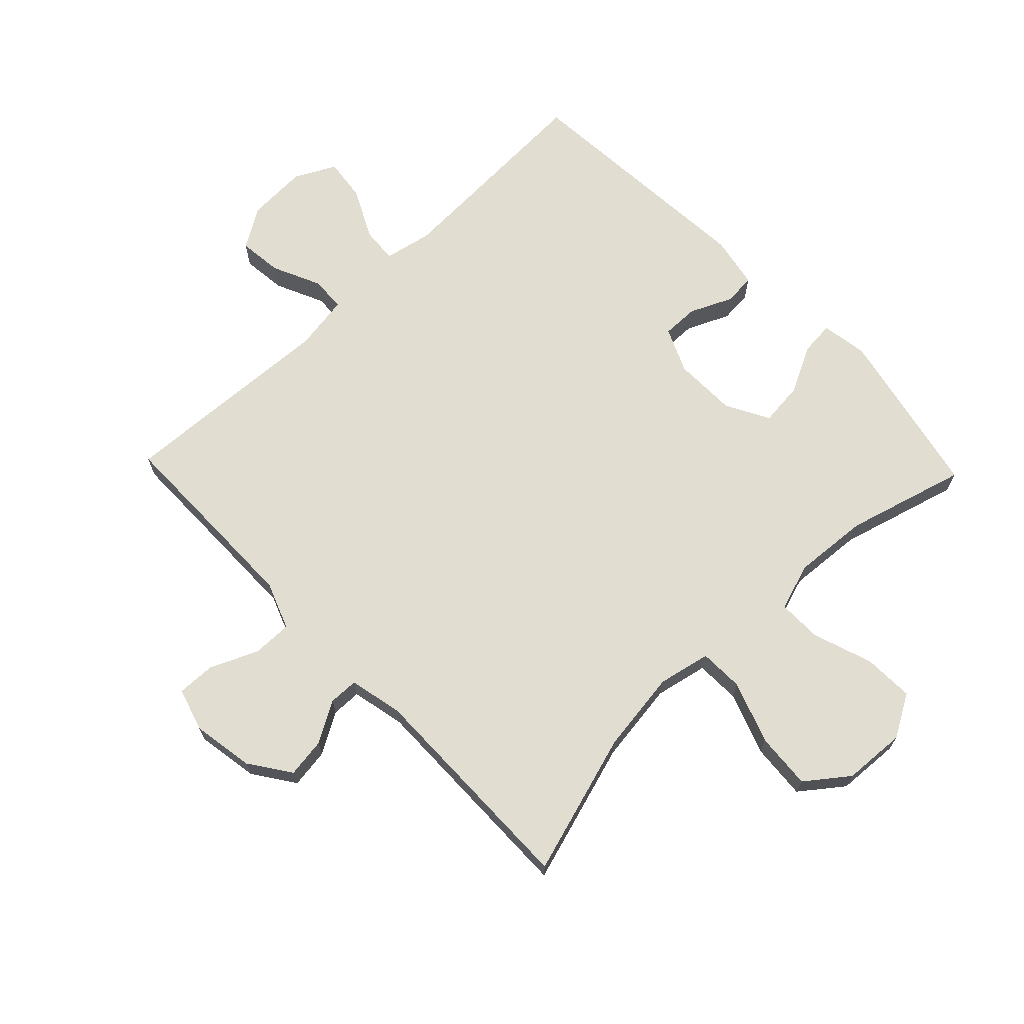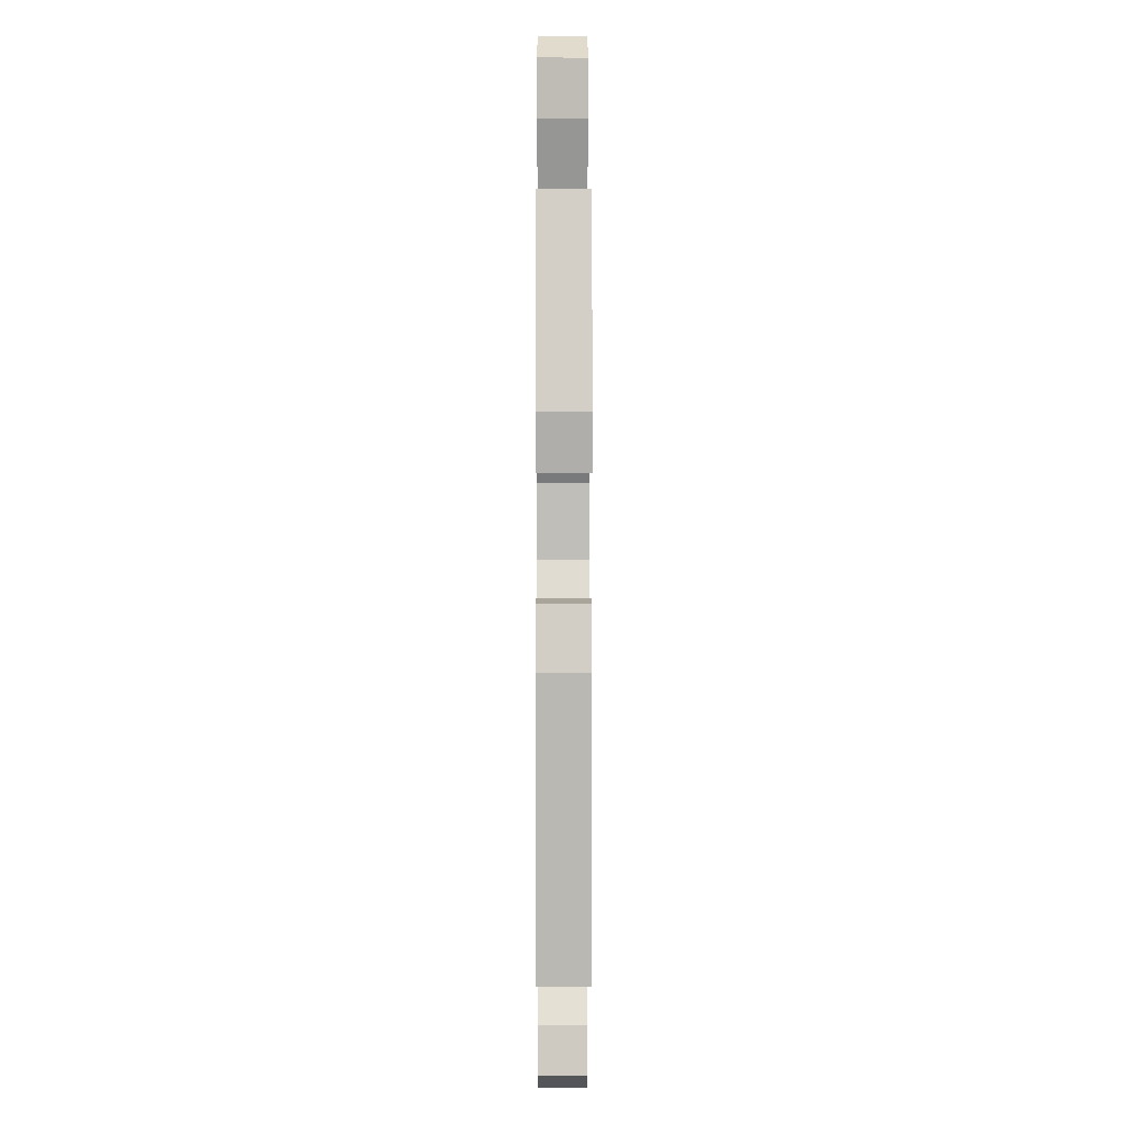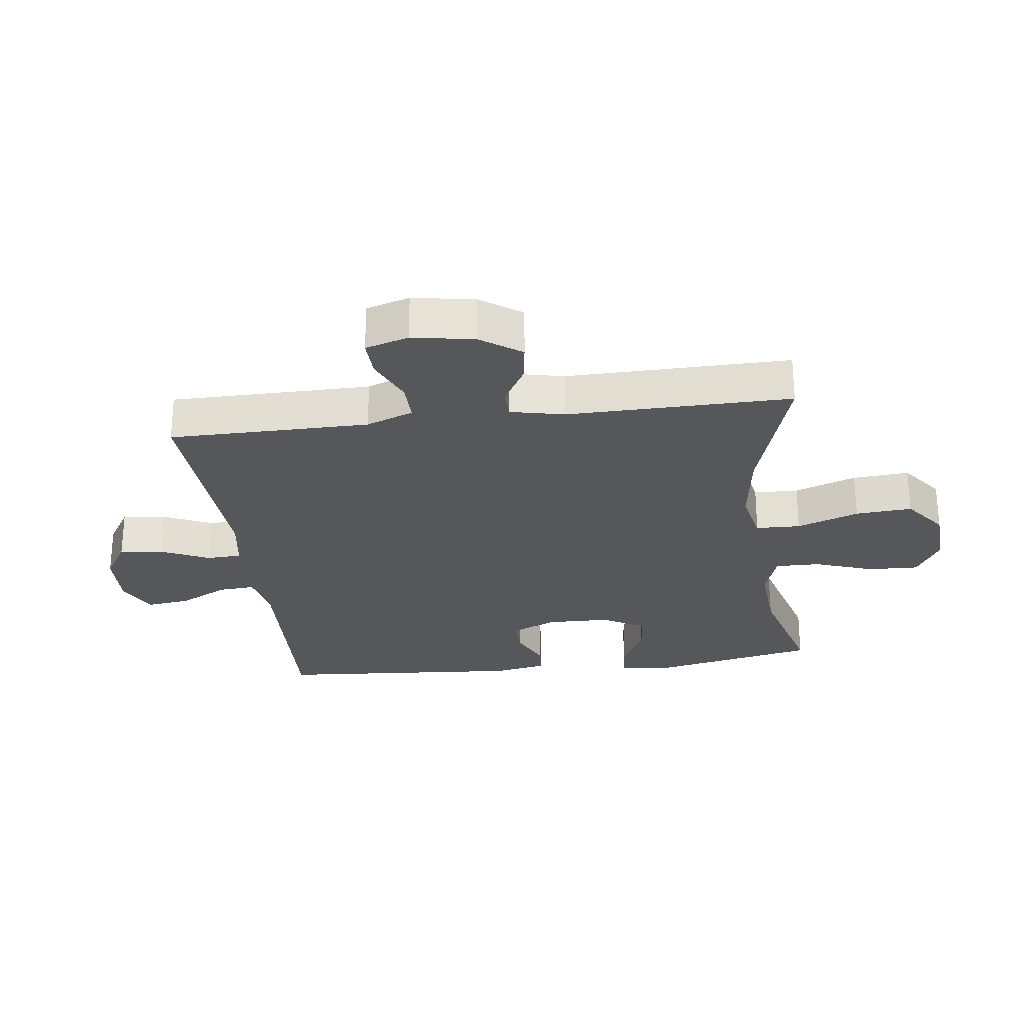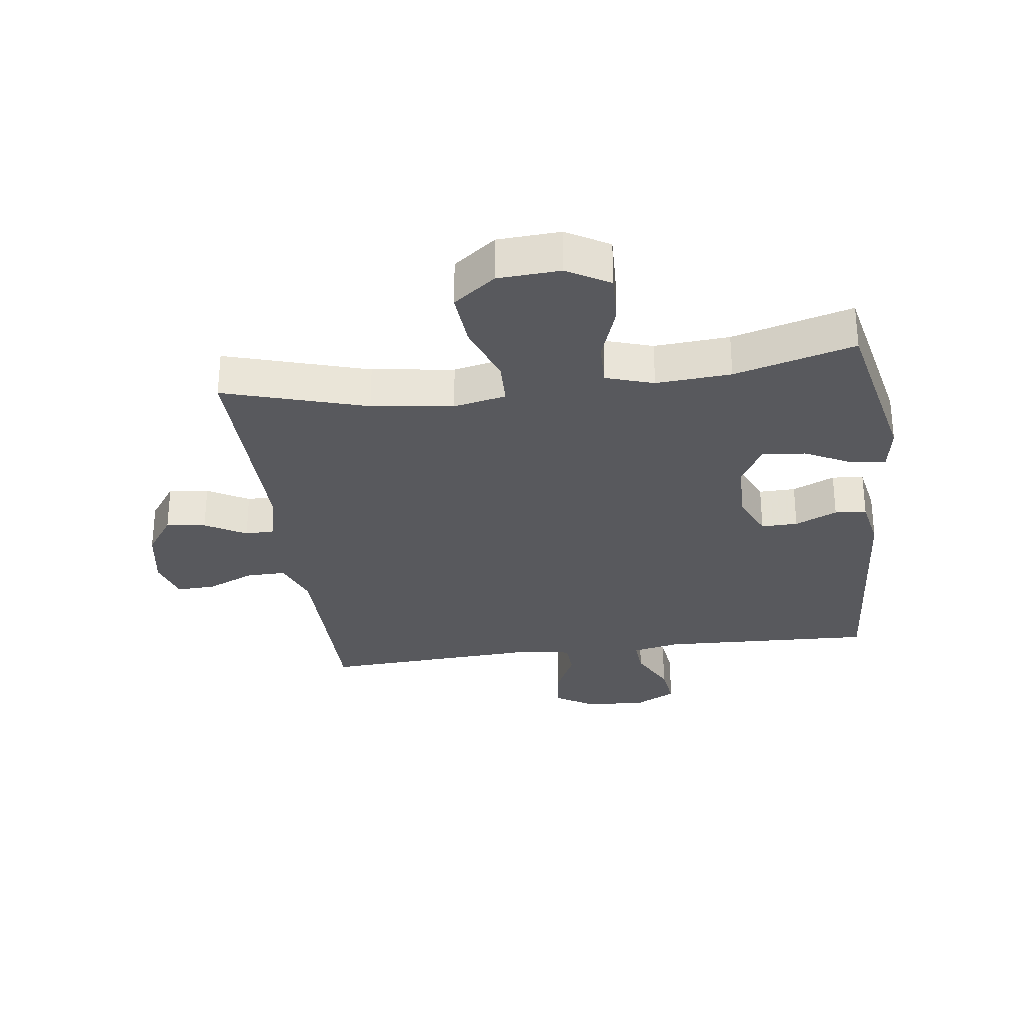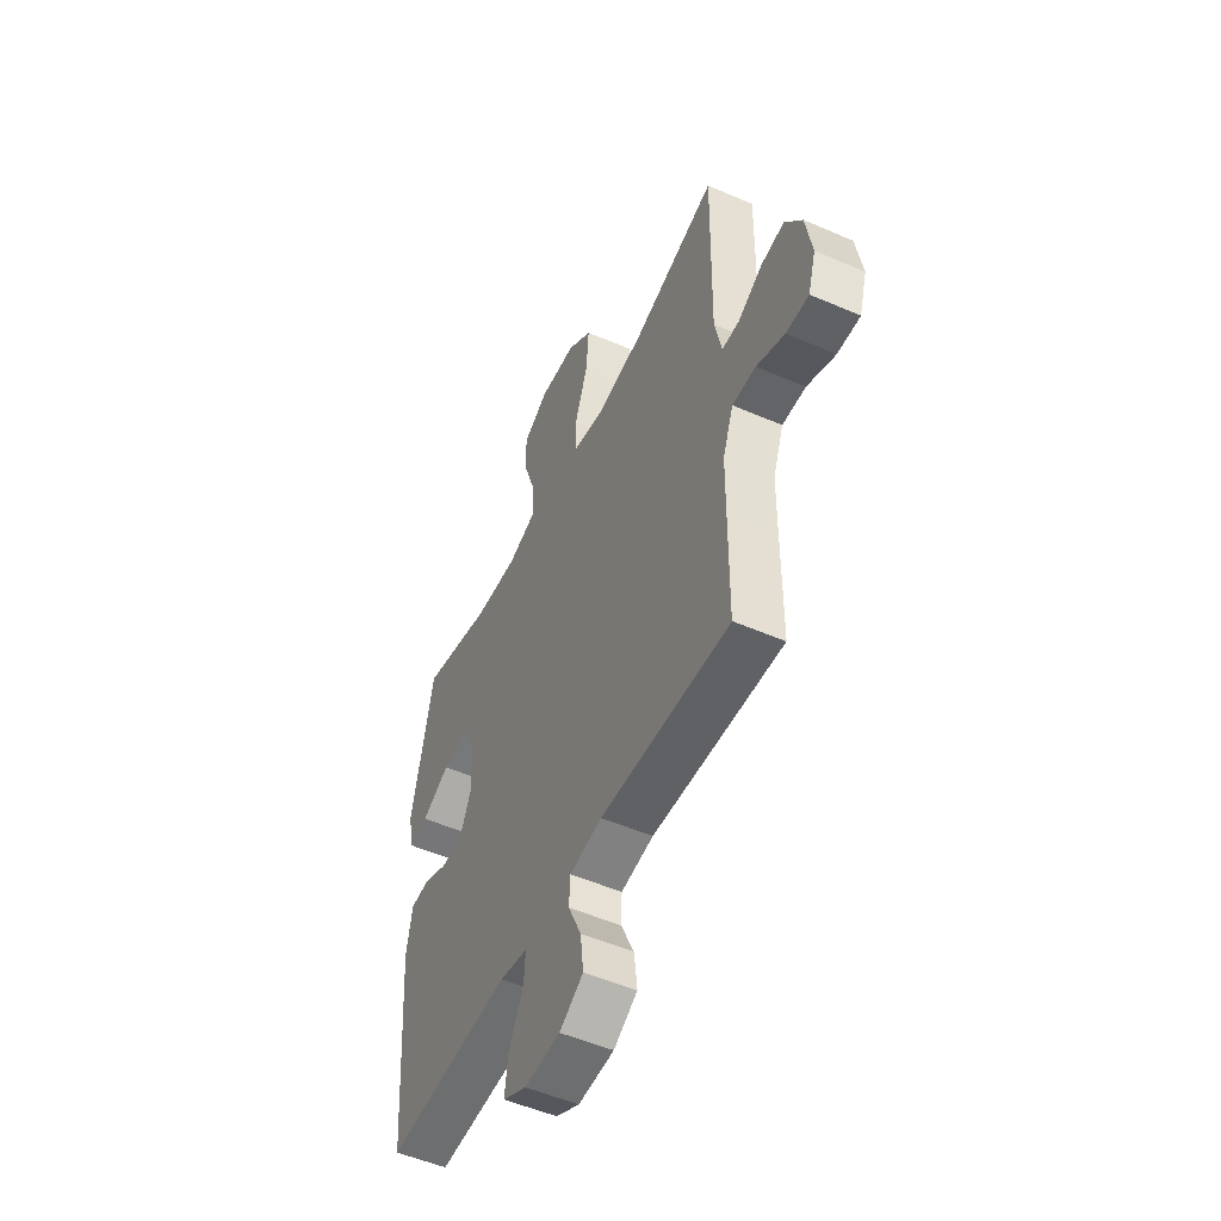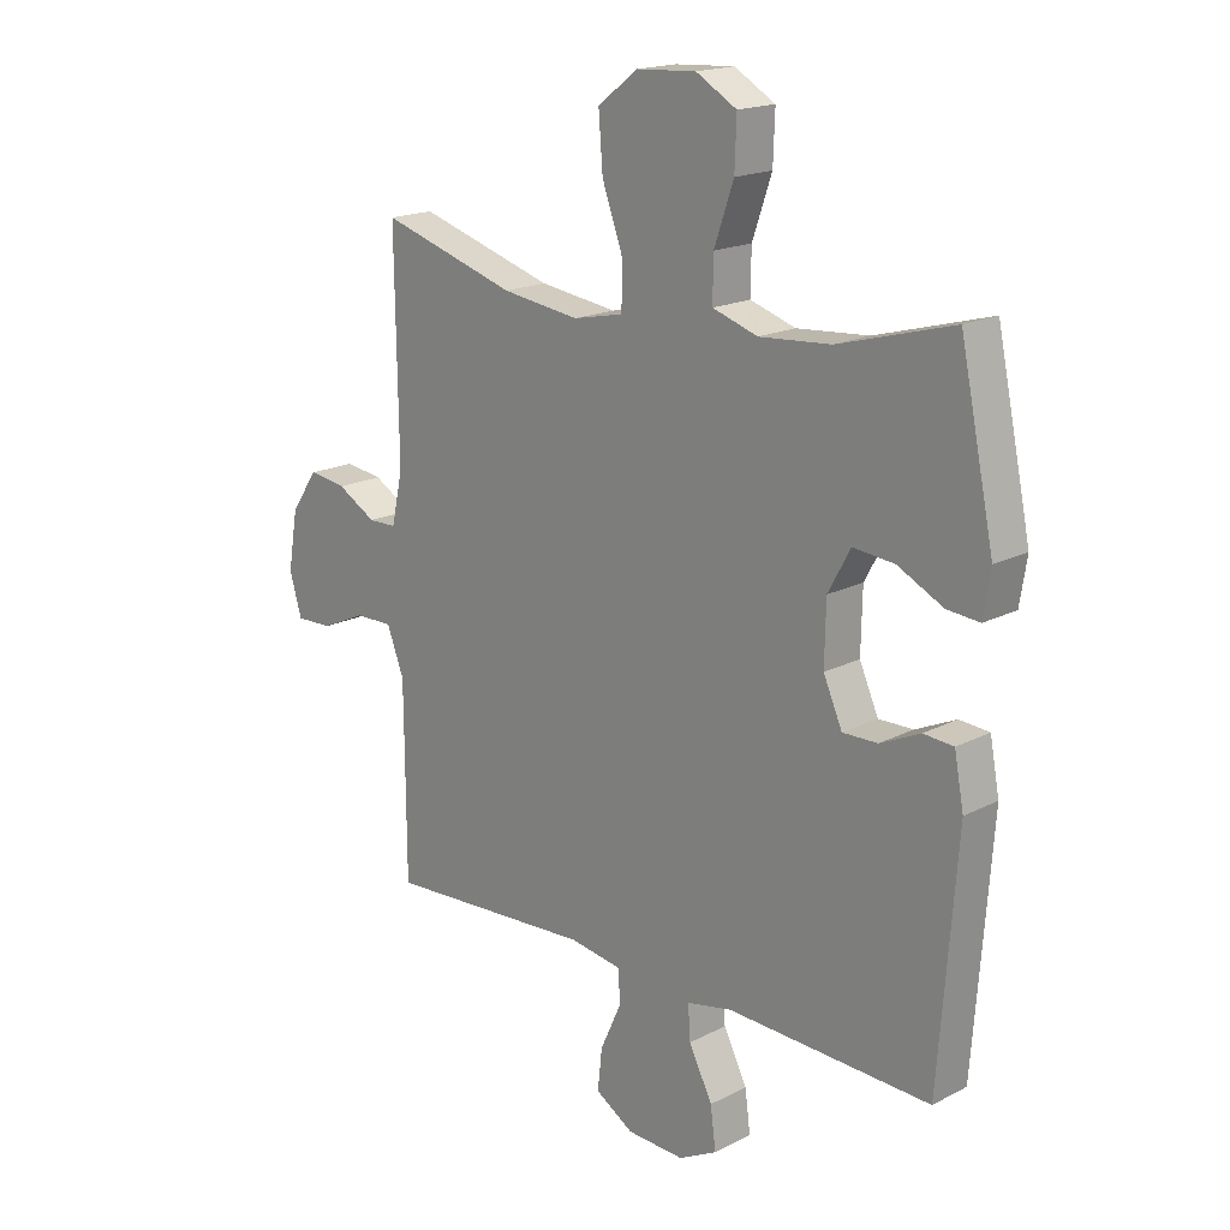
<metadata>
{"format":"obj","ext":"obj","renderer":"f3d","projection":"perspective","resolution":1024,"background":"white","views":[{"elev":68.8,"azim":-43.8,"up":"+Y"},{"elev":3.1,"azim":89.8,"up":"+Z"},{"elev":-26.9,"azim":-82.8,"up":"+Y"},{"elev":-29.8,"azim":7.6,"up":"+Y"},{"elev":-52.0,"azim":-115.1,"up":"+Z"},{"elev":17.9,"azim":44.9,"up":"+Z"}]}
</metadata>
<code>
v 0.5 0.07 0.5
v 0.558 0.07 0.224
v 0.546 0.07 0.149
v 0.491 0.07 0.154
v 0.414 0.07 0.193
v 0.344 0.07 0.2
v 0.306 0.07 0.131
v 0.304 0.07 0.029
v 0.336 0.07 -0.043
v 0.395 0.07 -0.042
v 0.463 0.07 -0.011
v 0.514 0.07 -0.015
v 0.53 0.07 -0.1
v 0.5 0.07 -0.5
v 0.154 0.07 -0.486
v 0.077 0.07 -0.502
v 0.081 0.07 -0.56
v 0.121 0.07 -0.639
v 0.13 0.07 -0.709
v 0.065 0.07 -0.743
v -0.033 0.07 -0.739
v -0.098 0.07 -0.699
v -0.09 0.07 -0.628
v -0.054 0.07 -0.55
v -0.057 0.07 -0.494
v -0.146 0.07 -0.48
v -0.5 0.07 -0.5
v -0.501 0.07 -0.296
v -0.502 0.07 -0.177
v -0.531 0.07 -0.101
v -0.595 0.07 -0.102
v -0.672 0.07 -0.136
v -0.734 0.07 -0.138
v -0.755 0.07 -0.068
v -0.738 0.07 0.032
v -0.692 0.07 0.098
v -0.628 0.07 0.089
v -0.562 0.07 0.051
v -0.514 0.07 0.052
v -0.495 0.07 0.139
v -0.5 0.07 0.5
v -0.269 0.07 0.43
v -0.137 0.07 0.412
v -0.052 0.07 0.43
v -0.05 0.07 0.502
v -0.086 0.07 0.602
v -0.093 0.07 0.693
v -0.025 0.07 0.745
v 0.076 0.07 0.751
v 0.145 0.07 0.711
v 0.142 0.07 0.629
v 0.109 0.07 0.534
v 0.108 0.07 0.462
v 0.185 0.07 0.437
v 0.306 0.07 0.446
v 0.5 0 0.5
v 0.558 0 0.224
v 0.546 0 0.149
v 0.491 0 0.154
v 0.414 0 0.193
v 0.344 0 0.2
v 0.306 0 0.131
v 0.304 0 0.029
v 0.336 0 -0.043
v 0.395 0 -0.042
v 0.463 0 -0.011
v 0.514 0 -0.015
v 0.53 0 -0.1
v 0.5 0 -0.5
v 0.154 0 -0.486
v 0.077 0 -0.502
v 0.081 0 -0.56
v 0.121 0 -0.639
v 0.13 0 -0.709
v 0.065 0 -0.743
v -0.033 0 -0.739
v -0.098 0 -0.699
v -0.09 0 -0.628
v -0.054 0 -0.55
v -0.057 0 -0.494
v -0.146 0 -0.48
v -0.5 0 -0.5
v -0.501 0 -0.296
v -0.502 0 -0.177
v -0.531 0 -0.101
v -0.595 0 -0.102
v -0.672 0 -0.136
v -0.734 0 -0.138
v -0.755 0 -0.068
v -0.738 0 0.032
v -0.692 0 0.098
v -0.628 0 0.089
v -0.562 0 0.051
v -0.514 0 0.052
v -0.495 0 0.139
v -0.5 0 0.5
v -0.269 0 0.43
v -0.137 0 0.412
v -0.052 0 0.43
v -0.05 0 0.502
v -0.086 0 0.602
v -0.093 0 0.693
v -0.025 0 0.745
v 0.076 0 0.751
v 0.145 0 0.711
v 0.142 0 0.629
v 0.109 0 0.534
v 0.108 0 0.462
v 0.185 0 0.437
v 0.306 0 0.446
f 49 50 51 52
f 49 52 53
f 48 49 53
f 45 46 47 48
f 44 45 48 53
f 43 44 53 54
f 40 41 42
f 39 40 42 43
f 35 36 37 38
f 35 38 39
f 34 35 39
f 31 32 33 34
f 30 31 34 39
f 29 30 39 43
f 26 27 28
f 25 26 28 29
f 21 22 23 24
f 21 24 25
f 20 21 25
f 17 18 19 20
f 16 17 20 25
f 15 16 25 29
f 10 11 12 13
f 9 10 13 14
f 8 9 14 15
f 2 3 4 5
f 55 1 2 5
f 55 5 6
f 54 55 6 7
f 15 29 43 54
f 7 8 15 54
f 107 106 105 104
f 108 107 104
f 108 104 103
f 103 102 101 100
f 108 103 100 99
f 109 108 99 98
f 97 96 95
f 98 97 95 94
f 93 92 91 90
f 94 93 90
f 94 90 89
f 89 88 87 86
f 94 89 86 85
f 98 94 85 84
f 83 82 81
f 84 83 81 80
f 79 78 77 76
f 80 79 76
f 80 76 75
f 75 74 73 72
f 80 75 72 71
f 84 80 71 70
f 68 67 66 65
f 69 68 65 64
f 70 69 64 63
f 60 59 58 57
f 60 57 56 110
f 61 60 110
f 62 61 110 109
f 109 98 84 70
f 109 70 63 62
f 1 56 57 2
f 2 57 58 3
f 3 58 59 4
f 4 59 60 5
f 5 60 61 6
f 6 61 62 7
f 7 62 63 8
f 8 63 64 9
f 9 64 65 10
f 10 65 66 11
f 11 66 67 12
f 12 67 68 13
f 13 68 69 14
f 14 69 70 15
f 15 70 71 16
f 16 71 72 17
f 17 72 73 18
f 18 73 74 19
f 19 74 75 20
f 20 75 76 21
f 21 76 77 22
f 22 77 78 23
f 23 78 79 24
f 24 79 80 25
f 25 80 81 26
f 26 81 82 27
f 27 82 83 28
f 28 83 84 29
f 29 84 85 30
f 30 85 86 31
f 31 86 87 32
f 32 87 88 33
f 33 88 89 34
f 34 89 90 35
f 35 90 91 36
f 36 91 92 37
f 37 92 93 38
f 38 93 94 39
f 39 94 95 40
f 40 95 96 41
f 41 96 97 42
f 42 97 98 43
f 43 98 99 44
f 44 99 100 45
f 45 100 101 46
f 46 101 102 47
f 47 102 103 48
f 48 103 104 49
f 49 104 105 50
f 50 105 106 51
f 51 106 107 52
f 52 107 108 53
f 53 108 109 54
f 54 109 110 55
f 55 110 56 1

</code>
